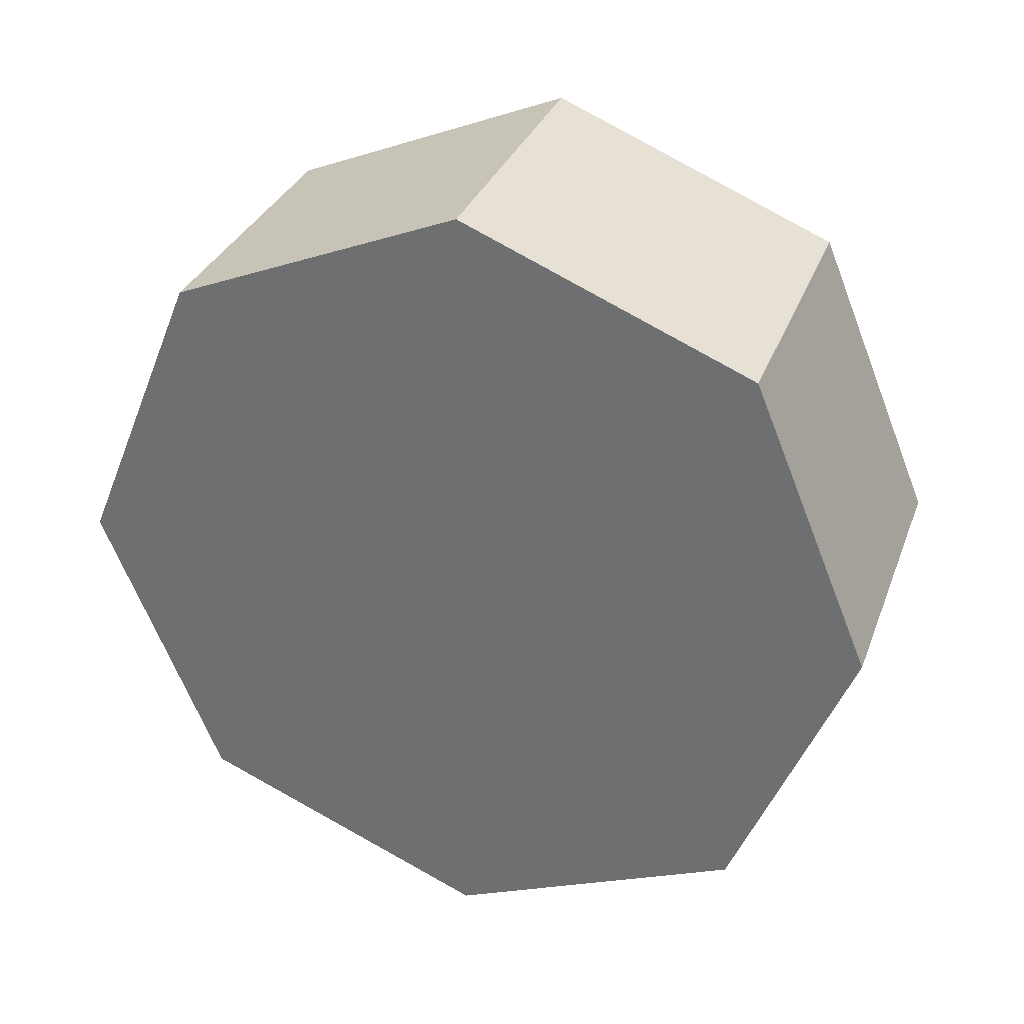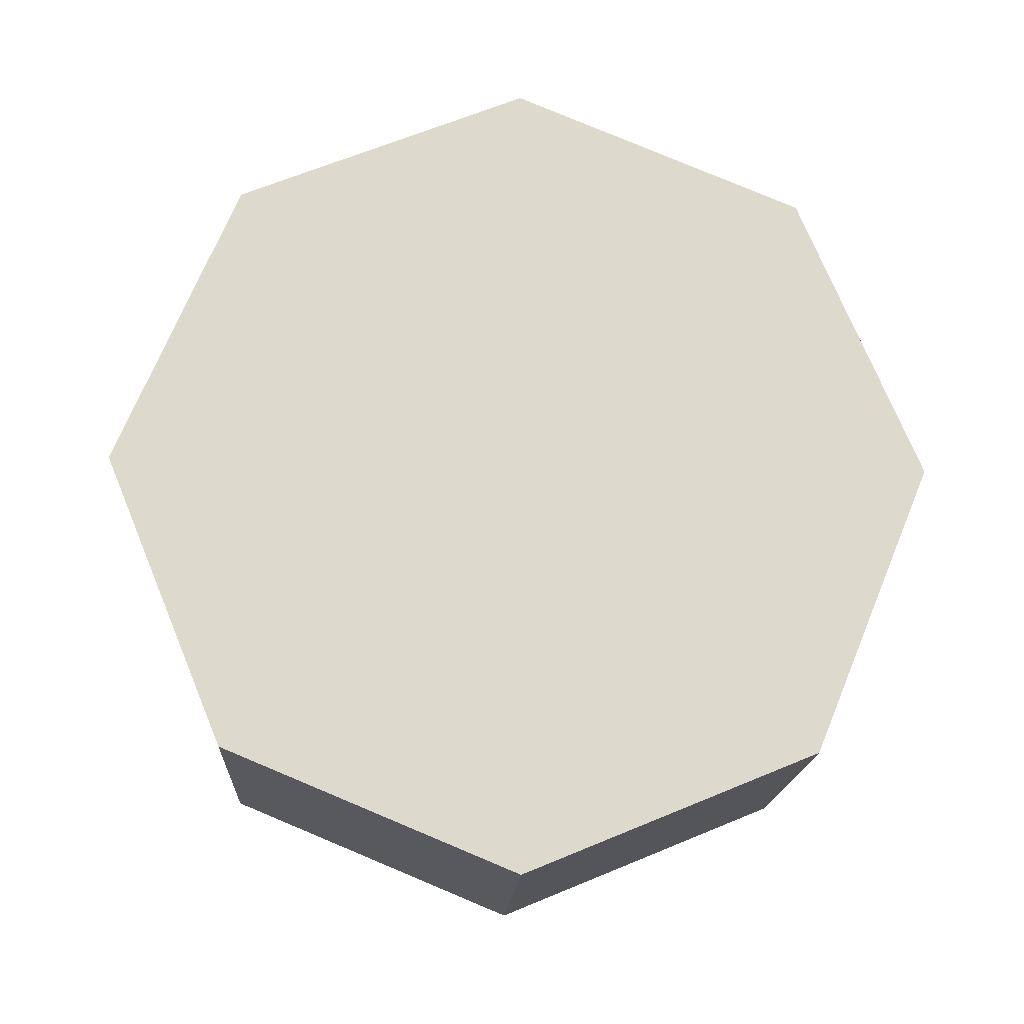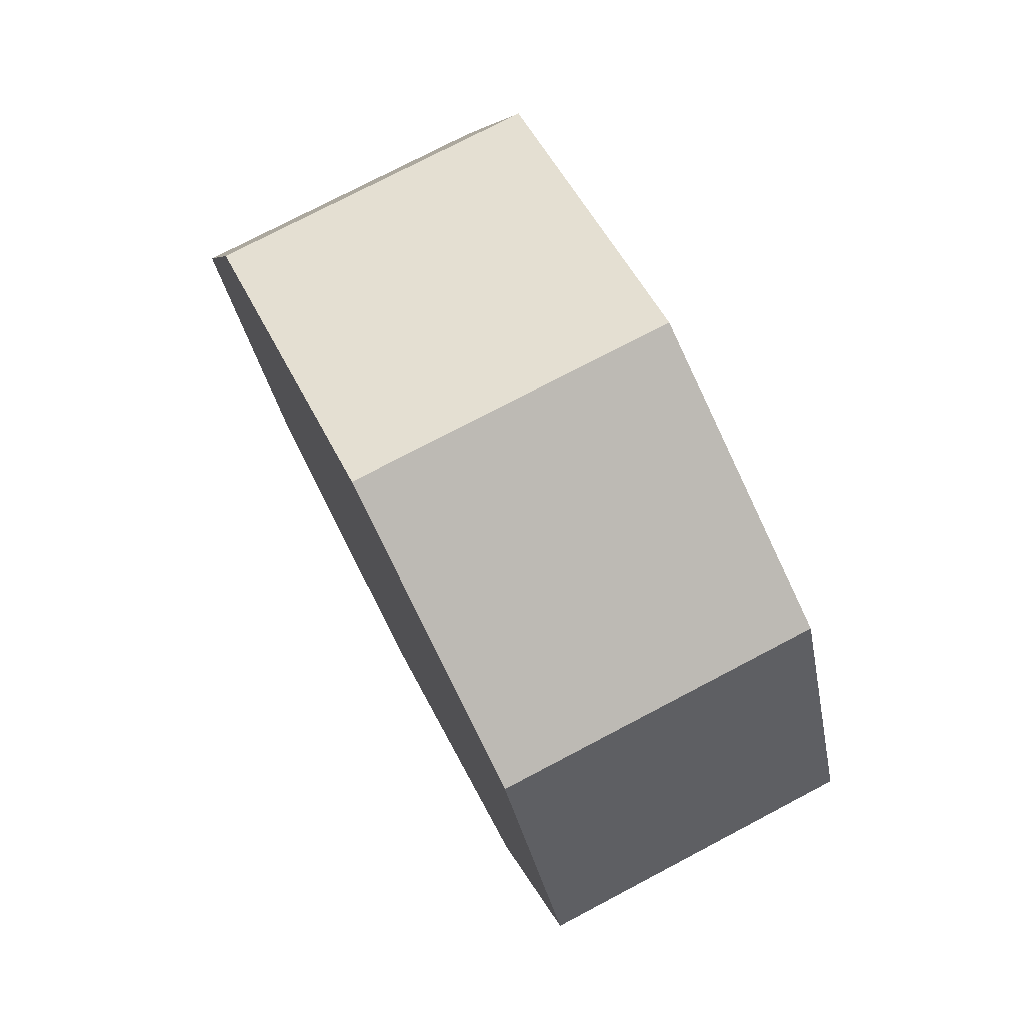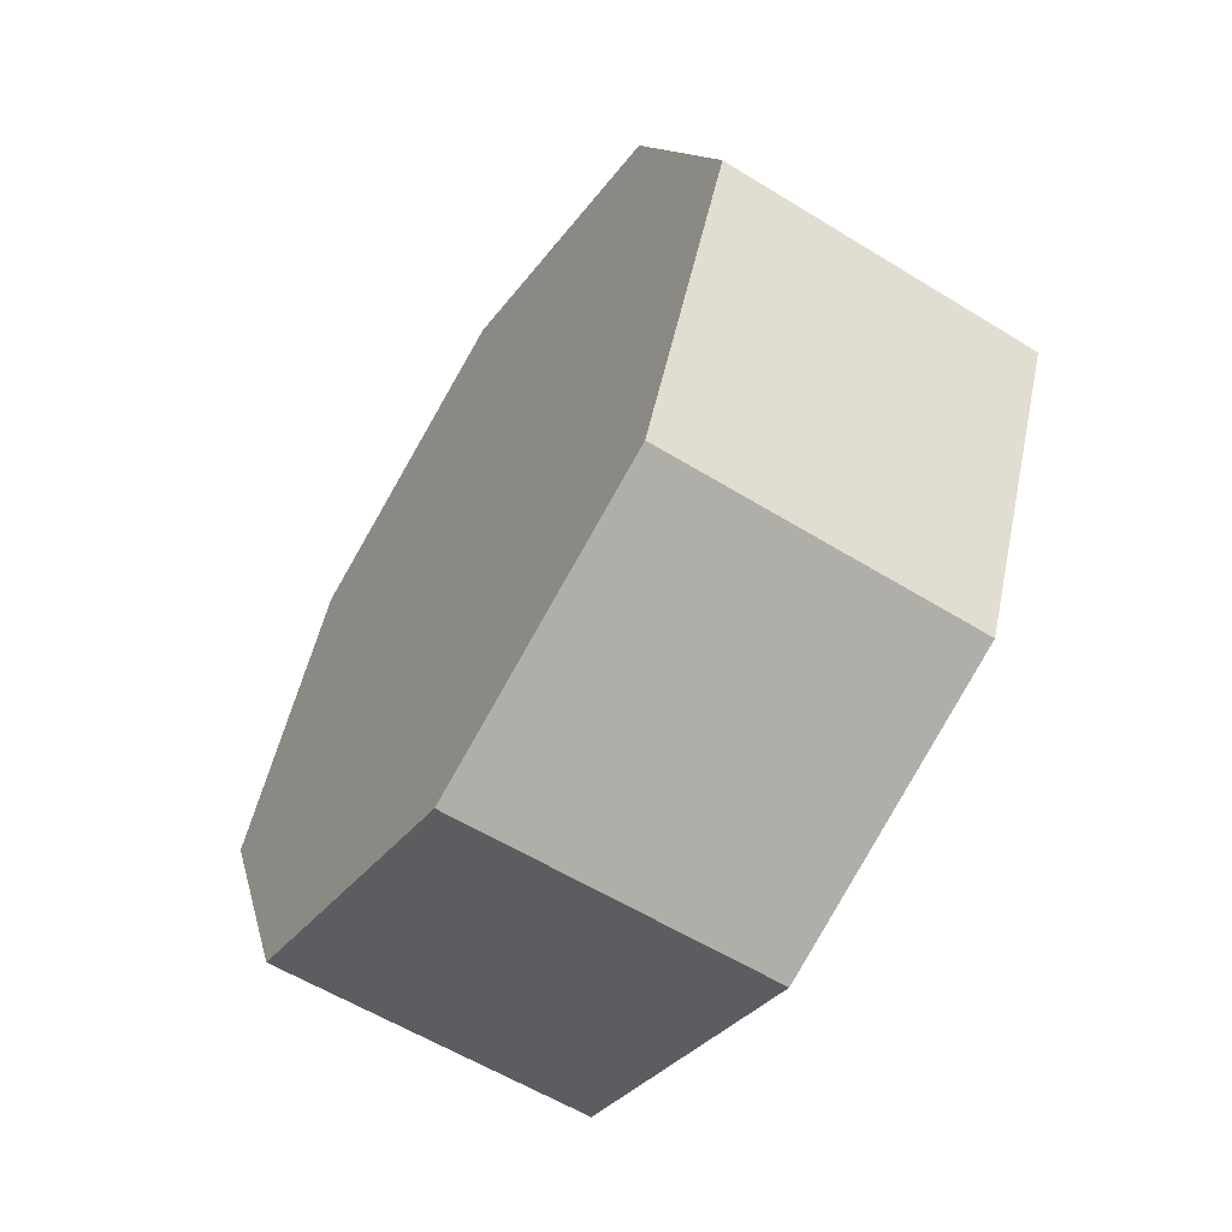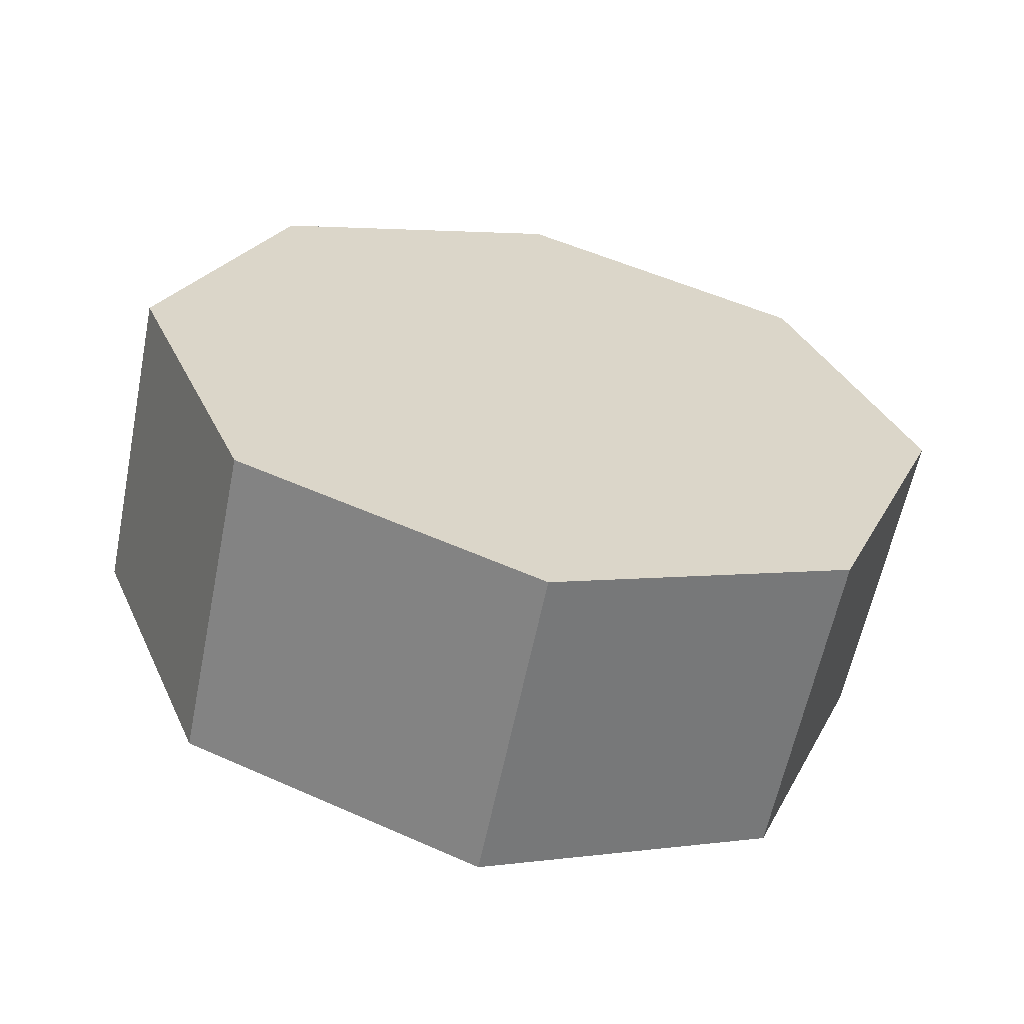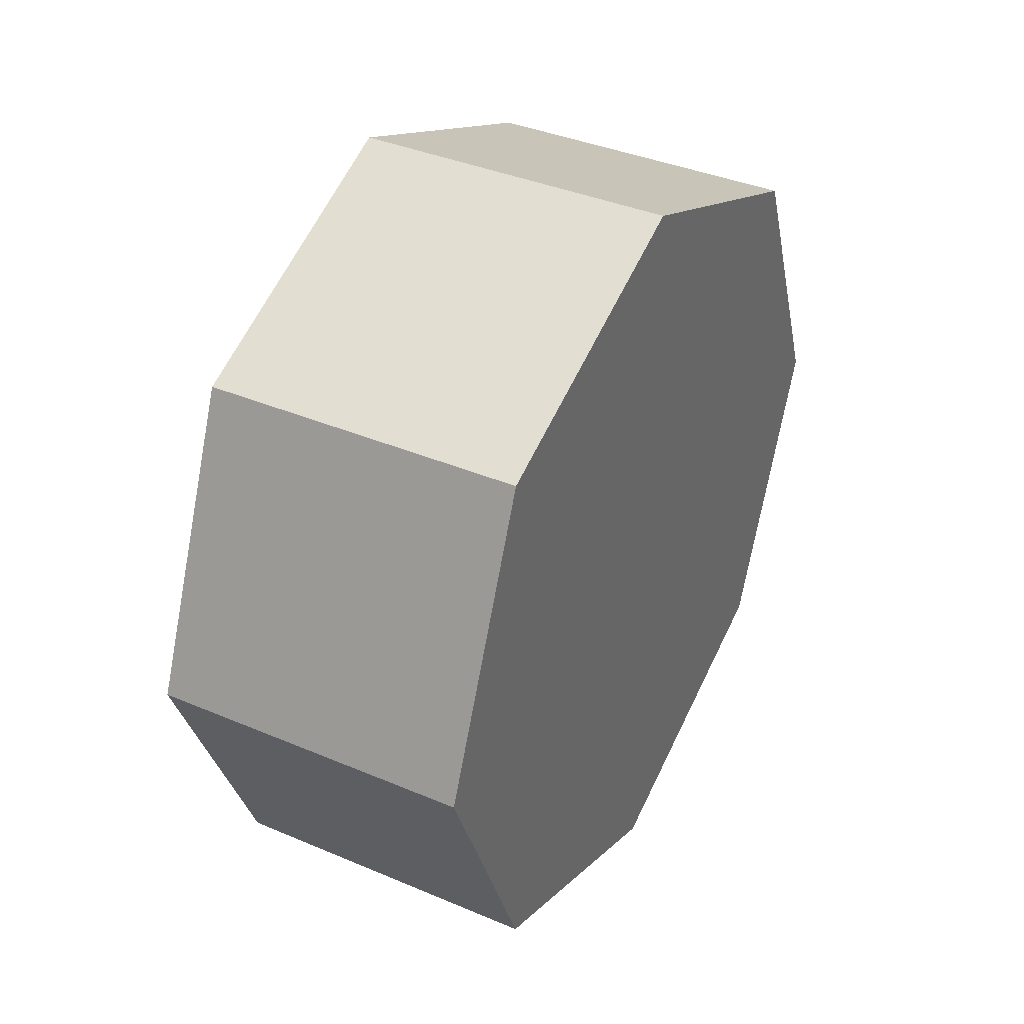
<metadata>
{"format":"obj","ext":"obj","renderer":"f3d","projection":"perspective","resolution":1024,"background":"white","views":[{"elev":32.0,"azim":-71.3,"up":"+Z"},{"elev":-17.4,"azim":86.9,"up":"+Y"},{"elev":76.1,"azim":152.3,"up":"+Z"},{"elev":-58.3,"azim":147.5,"up":"+Z"},{"elev":-61.1,"azim":78.5,"up":"+Z"},{"elev":38.3,"azim":28.2,"up":"+Z"}]}
</metadata>
<code>
o clipboard
v 0.05469 0 0
v 0.05469 -0.09944 0.09944
v 0.05469 -0.1406 0
v 0.05469 0 0
v 0.05469 0 0.1406
v 0.05469 -0.09944 0.09944
v 0.05469 0 0
v 0.05469 0.09944 0.09944
v 0.05469 0 0.1406
v 0.05469 0 0
v 0.05469 0.1406 -0
v 0.05469 0.09944 0.09944
v 0.05469 0 0
v 0.05469 0.09944 -0.09944
v 0.05469 0.1406 -0
v 0.05469 0 0
v 0.05469 -0 -0.1406
v 0.05469 0.09944 -0.09944
v 0.05469 0 0
v 0.05469 -0.09944 -0.09944
v 0.05469 -0 -0.1406
v 0.05469 0 0
v 0.05469 -0.1406 0
v 0.05469 -0.09944 -0.09944
v 0.05469 -0.1406 0
v 0.05469 -0.09944 0.09944
v -0.05469 -0.09944 0.09944
v -0.05469 -0.1406 0
v 0.05469 -0.09944 0.09944
v 0.05469 0 0.1406
v -0.05469 -0 0.1406
v -0.05469 -0.09944 0.09944
v 0.05469 0 0.1406
v 0.05469 0.09944 0.09944
v -0.05469 0.09944 0.09944
v -0.05469 -0 0.1406
v 0.05469 0.09944 0.09944
v 0.05469 0.1406 -0
v -0.05469 0.1406 -0
v -0.05469 0.09944 0.09944
v 0.05469 0.1406 -0
v 0.05469 0.09944 -0.09944
v -0.05469 0.09944 -0.09944
v -0.05469 0.1406 -0
v 0.05469 0.09944 -0.09944
v 0.05469 -0 -0.1406
v -0.05469 -0 -0.1406
v -0.05469 0.09944 -0.09944
v 0.05469 -0 -0.1406
v 0.05469 -0.09944 -0.09944
v -0.05469 -0.09944 -0.09944
v -0.05469 -0 -0.1406
v 0.05469 -0.09944 -0.09944
v 0.05469 -0.1406 0
v -0.05469 -0.1406 0
v -0.05469 -0.09944 -0.09944
v -0.05469 -0 -0
v -0.05469 -0.09944 -0.09944
v -0.05469 -0.1406 0
v -0.05469 -0 -0
v -0.05469 -0 -0.1406
v -0.05469 -0.09944 -0.09944
v -0.05469 -0 -0
v -0.05469 0.09944 -0.09944
v -0.05469 -0 -0.1406
v -0.05469 -0 -0
v -0.05469 0.1406 -0
v -0.05469 0.09944 -0.09944
v -0.05469 -0 -0
v -0.05469 0.09944 0.09944
v -0.05469 0.1406 -0
v -0.05469 -0 -0
v -0.05469 -0 0.1406
v -0.05469 0.09944 0.09944
v -0.05469 -0 -0
v -0.05469 -0.09944 0.09944
v -0.05469 -0 0.1406
v -0.05469 -0 -0
v -0.05469 -0.1406 0
v -0.05469 -0.09944 0.09944
f 1 2 3
f 4 5 6
f 7 8 9
f 10 11 12
f 13 14 15
f 16 17 18
f 19 20 21
f 22 23 24
f 25 26 27 28
f 29 30 31 32
f 33 34 35 36
f 37 38 39 40
f 41 42 43 44
f 45 46 47 48
f 49 50 51 52
f 53 54 55 56
f 57 58 59
f 60 61 62
f 63 64 65
f 66 67 68
f 69 70 71
f 72 73 74
f 75 76 77
f 78 79 80

</code>
